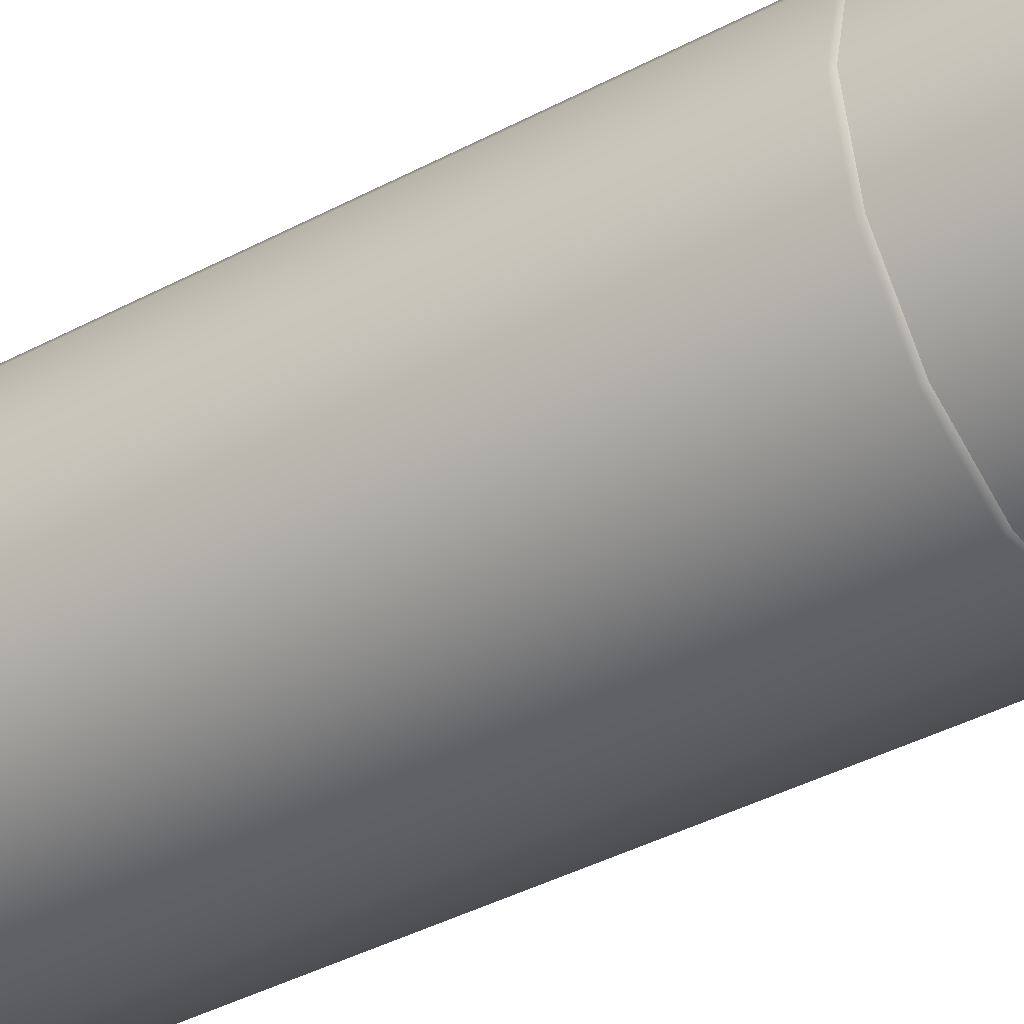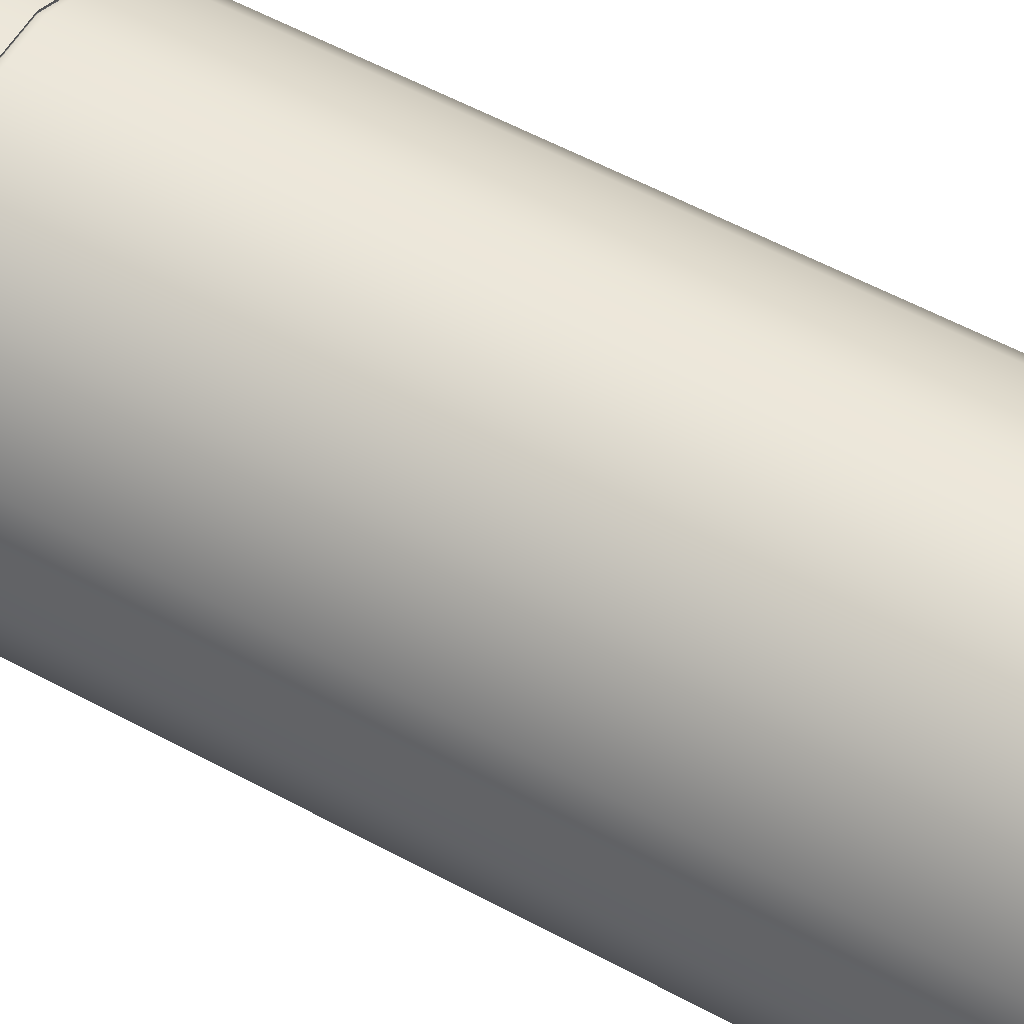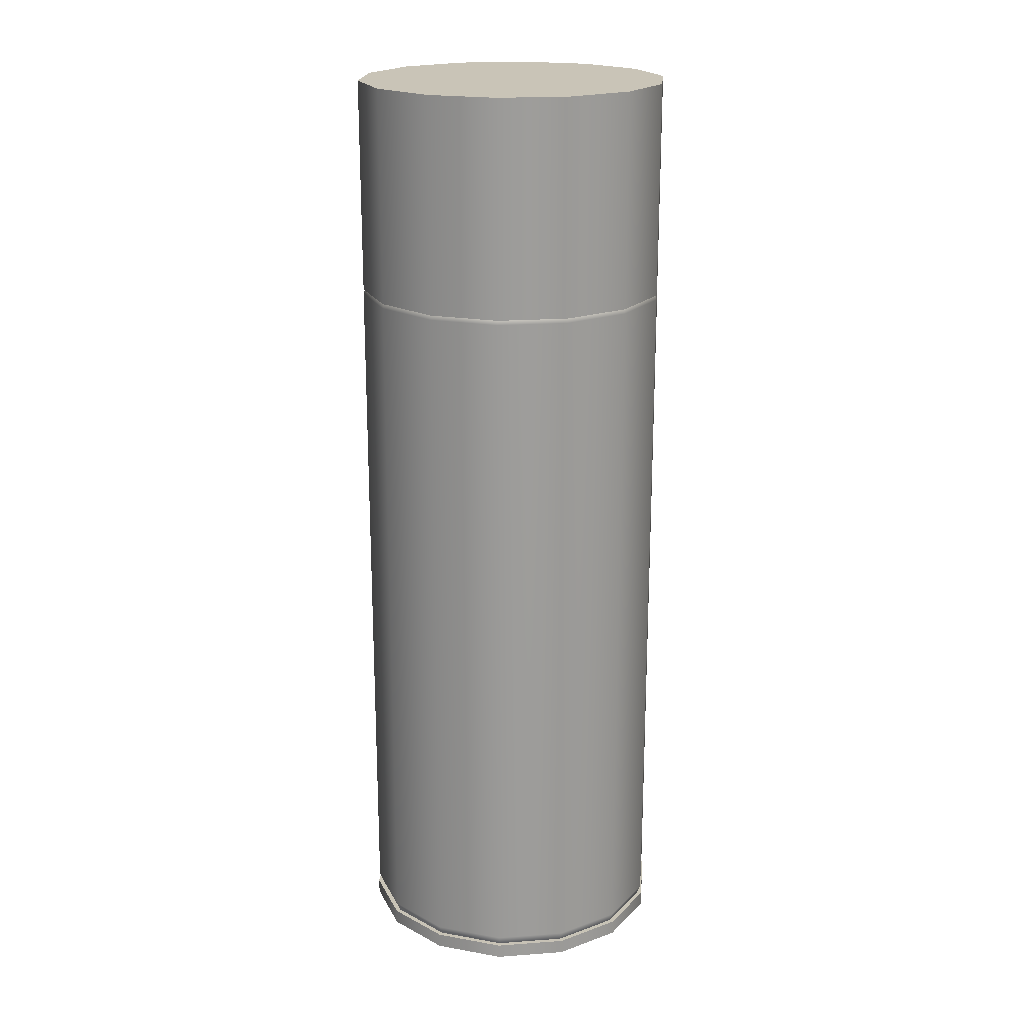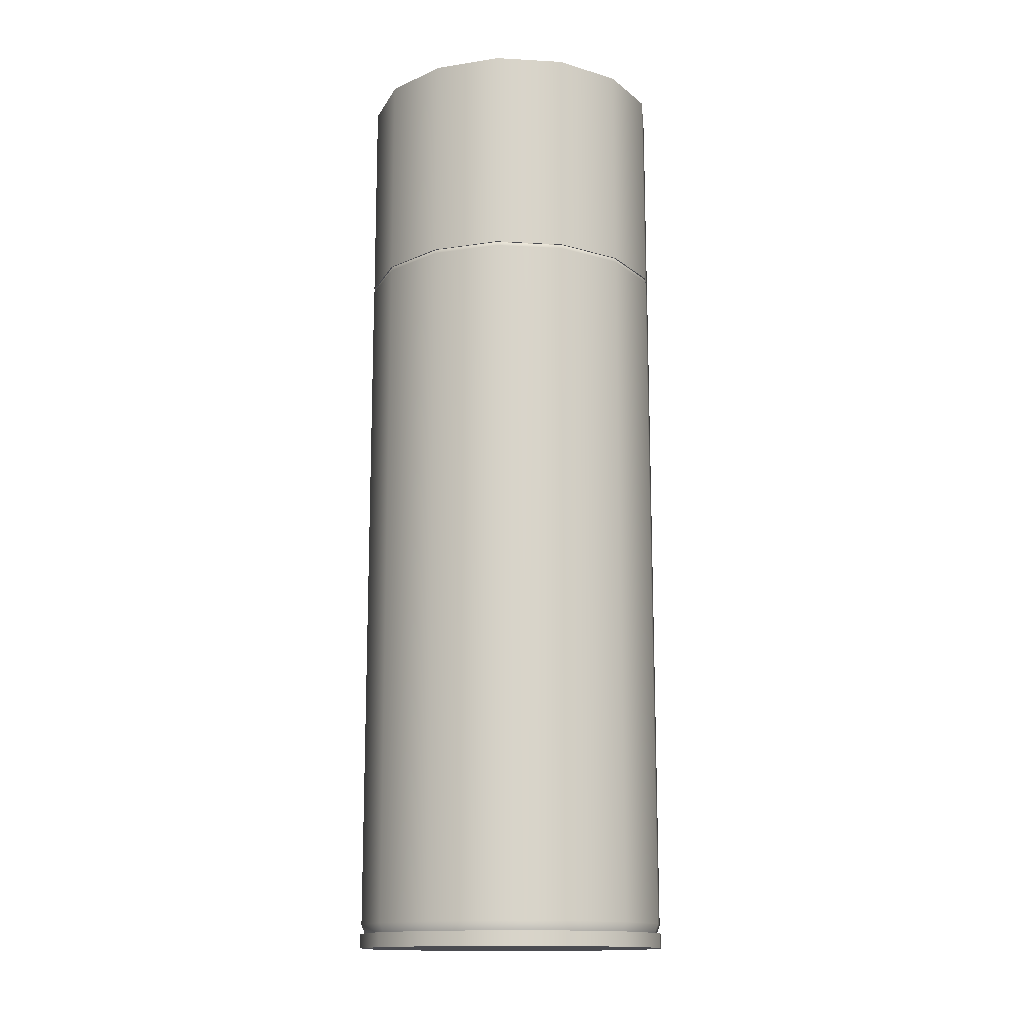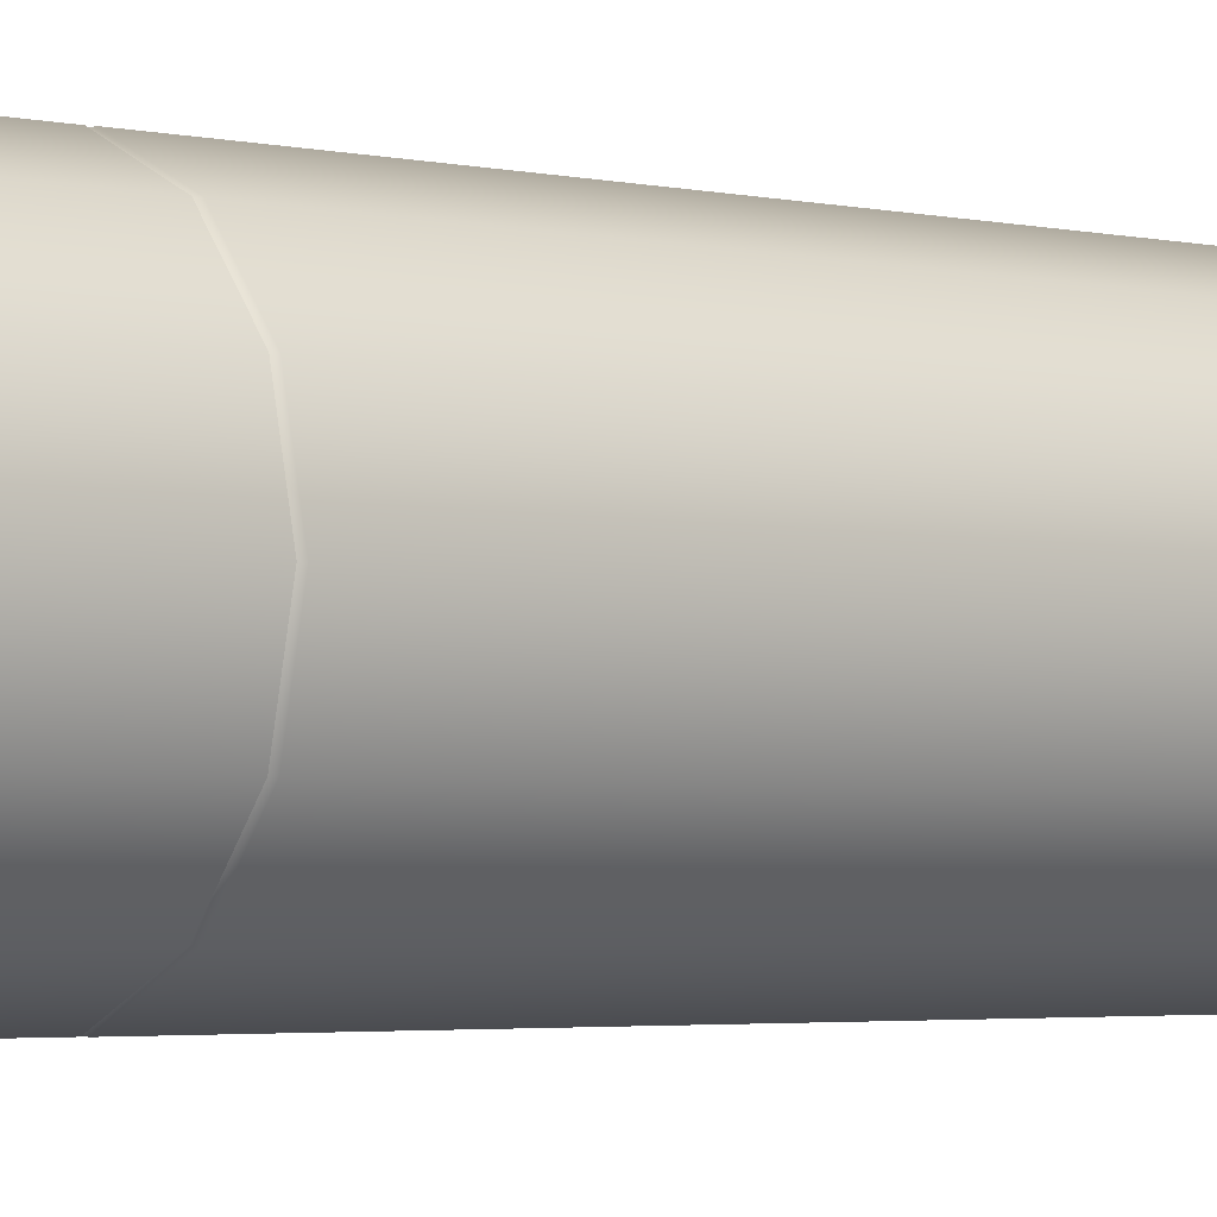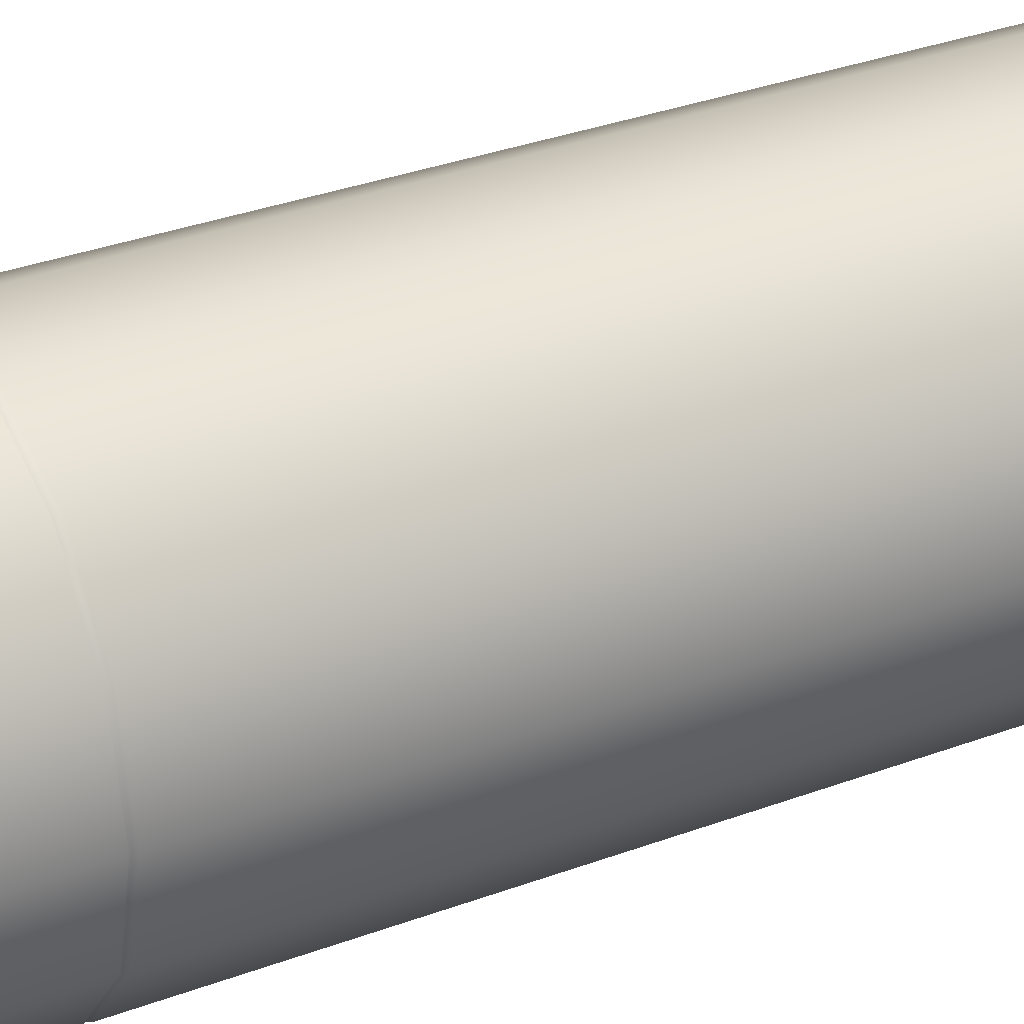
<metadata>
{"format":"obj","ext":"obj","renderer":"f3d","projection":"perspective","resolution":1024,"background":"white","views":[{"elev":-40.4,"azim":123.2,"up":"+Z"},{"elev":55.7,"azim":-60.2,"up":"+Z"},{"elev":20.0,"azim":95.2,"up":"+Y"},{"elev":-14.5,"azim":-135.6,"up":"+Y"},{"elev":-3.0,"azim":-129.2,"up":"+Z"},{"elev":31.0,"azim":-118.6,"up":"+Z"}]}
</metadata>
<code>
g default
v 0.4202 0.05738 -0.2023
v 0.2908 0.05738 -0.3646
v 0.1038 0.05738 -0.4547
v -0.1038 0.05738 -0.4547
v -0.2908 0.05738 -0.3646
v -0.4202 0.05738 -0.2023
v -0.4664 0.05738 -0
v -0.4202 0.05738 0.2023
v -0.2908 0.05738 0.3646
v -0.1038 0.05738 0.4547
v 0.1038 0.05738 0.4547
v 0.2908 0.05738 0.3646
v 0.4202 0.05738 0.2023
v 0.4664 0.05738 0
v -0.4774 0.08573 -0
v -0.4301 0.08573 -0.2071
v -0.2976 0.08573 -0.3732
v -0.1062 0.08573 -0.4654
v 0.1062 0.08573 -0.4654
v 0.2976 0.08573 -0.3732
v 0.4301 0.08573 -0.2071
v 0.4774 0.08573 0
v 0.4301 0.08573 0.2071
v 0.2976 0.08573 0.3732
v 0.1062 0.08573 0.4654
v -0.1062 0.08573 0.4654
v -0.2976 0.08573 0.3732
v -0.4301 0.08573 0.2071
v 0.4335 0.01325 -0.2088
v 0.3 0.01325 -0.3762
v 0.3 0.05755 -0.3762
v 0.4335 0.05755 -0.2088
v 0.1071 0.01325 -0.4691
v 0.1071 0.05755 -0.4691
v -0.1071 0.01325 -0.4691
v -0.1071 0.05755 -0.4691
v -0.3 0.01325 -0.3762
v -0.3 0.05755 -0.3762
v -0.4335 0.01325 -0.2088
v -0.4335 0.05755 -0.2088
v -0.4812 0.01325 -0
v -0.4812 0.05755 -0
v -0.4335 0.01325 0.2088
v -0.4335 0.05755 0.2088
v -0.3 0.01325 0.3762
v -0.3 0.05755 0.3762
v -0.1071 0.01325 0.4691
v -0.1071 0.05755 0.4691
v 0.1071 0.01325 0.4691
v 0.1071 0.05755 0.4691
v 0.3 0.01325 0.3762
v 0.3 0.05755 0.3762
v 0.4335 0.01325 0.2088
v 0.4335 0.05755 0.2088
v 0.4812 0.01325 0
v 0.4812 0.05755 0
v -0.3799 2.248 -0.183
v -0.2629 2.248 -0.3297
v -0.09383 2.248 -0.4111
v 0.09383 2.248 -0.4111
v 0.2629 2.248 -0.3297
v 0.3799 2.248 -0.183
v 0.4217 2.248 0
v 0.3799 2.248 0.183
v 0.2629 2.248 0.3297
v 0.09383 2.248 0.4111
v -0.09383 2.248 0.4111
v -0.2629 2.248 0.3297
v -0.3799 2.248 0.183
v -0.4217 2.248 -0
v 0.4301 2.205 -0.2071
v 0.4261 2.219 -0.2052
v 0.4151 2.229 -0.1999
v 0.2976 2.205 -0.3732
v 0.2948 2.219 -0.3697
v 0.2872 2.229 -0.3602
v 0.1062 2.205 -0.4654
v 0.1052 2.219 -0.461
v 0.1025 2.229 -0.4491
v -0.1062 2.205 -0.4654
v -0.1052 2.219 -0.461
v -0.1025 2.229 -0.4491
v -0.2976 2.205 -0.3732
v -0.2948 2.219 -0.3697
v -0.2872 2.229 -0.3602
v -0.4301 2.205 -0.2071
v -0.4261 2.219 -0.2052
v -0.4151 2.229 -0.1999
v -0.4774 2.205 -0
v -0.4729 2.219 -0
v -0.4607 2.229 -0
v -0.4301 2.205 0.2071
v -0.4261 2.219 0.2052
v -0.4151 2.229 0.1999
v -0.2976 2.205 0.3732
v -0.2948 2.219 0.3697
v -0.2872 2.229 0.3602
v -0.1062 2.205 0.4654
v -0.1052 2.219 0.461
v -0.1025 2.229 0.4491
v 0.1062 2.205 0.4654
v 0.1052 2.219 0.461
v 0.1025 2.229 0.4491
v 0.2976 2.205 0.3732
v 0.2948 2.219 0.3697
v 0.2872 2.229 0.3602
v 0.4301 2.205 0.2071
v 0.4261 2.219 0.2052
v 0.4151 2.229 0.1999
v 0.4774 2.205 0
v 0.4729 2.219 0
v 0.4607 2.229 0
v 0 0.01343 0
v 0 2.248 0
v 0.4263 2.219 -0.2053
v 0.295 2.219 -0.3699
v 0.295 2.866 -0.3699
v 0.4263 2.866 -0.2053
v 0.1053 2.219 -0.4613
v 0.1053 2.866 -0.4613
v -0.1053 2.219 -0.4613
v -0.1053 2.866 -0.4613
v -0.295 2.219 -0.3699
v -0.295 2.866 -0.3699
v -0.4263 2.219 -0.2053
v -0.4263 2.866 -0.2053
v -0.4731 2.219 -0
v -0.4731 2.866 -0
v -0.4263 2.219 0.2053
v -0.4263 2.866 0.2053
v -0.295 2.219 0.3699
v -0.295 2.866 0.3699
v -0.1053 2.219 0.4613
v -0.1053 2.866 0.4613
v 0.1053 2.219 0.4613
v 0.1053 2.866 0.4613
v 0.295 2.219 0.3699
v 0.295 2.866 0.3699
v 0.4263 2.219 0.2053
v 0.4263 2.866 0.2053
v 0.4731 2.219 -0
v 0.4731 2.866 -0
v 0.4297 2.219 -0.2069
v 0.2974 2.219 -0.3729
v 0.2974 2.871 -0.3729
v 0.4297 2.871 -0.2069
v 0.1061 2.219 -0.465
v 0.1061 2.871 -0.465
v -0.1061 2.219 -0.465
v -0.1061 2.871 -0.465
v -0.2974 2.219 -0.3729
v -0.2974 2.871 -0.3729
v -0.4297 2.219 -0.2069
v -0.4297 2.871 -0.2069
v -0.4769 2.219 -0
v -0.4769 2.871 -0
v -0.4297 2.219 0.2069
v -0.4297 2.871 0.2069
v -0.2974 2.219 0.3729
v -0.2974 2.871 0.3729
v -0.1061 2.219 0.465
v -0.1061 2.871 0.465
v 0.1061 2.219 0.465
v 0.1061 2.871 0.465
v 0.2974 2.219 0.3729
v 0.2974 2.871 0.3729
v 0.4297 2.219 0.2069
v 0.4297 2.871 0.2069
v 0.4769 2.219 0
v 0.4769 2.871 0
v 0 2.871 0
v 0 2.866 0
g can_combo
f 29 30 31 32
f 30 33 34 31
f 33 35 36 34
f 35 37 38 36
f 37 39 40 38
f 39 41 42 40
f 41 43 44 42
f 43 45 46 44
f 45 47 48 46
f 47 49 50 48
f 49 51 52 50
f 51 53 54 52
f 53 55 56 54
f 55 29 32 56
f 1 2 20 21
f 2 3 19 20
f 3 4 18 19
f 4 5 17 18
f 5 6 16 17
f 6 7 15 16
f 7 8 28 15
f 8 9 27 28
f 9 10 26 27
f 10 11 25 26
f 11 12 24 25
f 12 13 23 24
f 13 14 22 23
f 14 1 21 22
f 30 29 113
f 2 1 32 31
f 33 30 113
f 3 2 31 34
f 35 33 113
f 4 3 34 36
f 37 35 113
f 5 4 36 38
f 39 37 113
f 6 5 38 40
f 41 39 113
f 7 6 40 42
f 43 41 113
f 8 7 42 44
f 45 43 113
f 9 8 44 46
f 47 45 113
f 10 9 46 48
f 49 47 113
f 11 10 48 50
f 51 49 113
f 12 11 50 52
f 53 51 113
f 13 12 52 54
f 55 53 113
f 14 13 54 56
f 29 55 113
f 1 14 56 32
f 16 15 89 86
f 17 16 86 83
f 18 17 83 80
f 19 18 80 77
f 20 19 77 74
f 21 20 74 71
f 22 21 71 110
f 23 22 110 107
f 24 23 107 104
f 25 24 104 101
f 26 25 101 98
f 27 26 98 95
f 28 27 95 92
f 15 28 92 89
f 76 79 60 61
f 79 82 59 60
f 82 85 58 59
f 85 88 57 58
f 88 91 70 57
f 91 94 69 70
f 94 97 68 69
f 97 100 67 68
f 100 103 66 67
f 103 106 65 66
f 106 109 64 65
f 109 112 63 64
f 112 73 62 63
f 73 76 61 62
f 71 72 111 110
f 72 73 112 111
f 73 72 75 76
f 72 71 74 75
f 76 75 78 79
f 75 74 77 78
f 79 78 81 82
f 78 77 80 81
f 82 81 84 85
f 81 80 83 84
f 85 84 87 88
f 84 83 86 87
f 88 87 90 91
f 87 86 89 90
f 91 90 93 94
f 90 89 92 93
f 94 93 96 97
f 93 92 95 96
f 97 96 99 100
f 96 95 98 99
f 100 99 102 103
f 99 98 101 102
f 103 102 105 106
f 102 101 104 105
f 106 105 108 109
f 105 104 107 108
f 109 108 111 112
f 108 107 110 111
f 64 114 65
f 58 57 114
f 114 57 70
f 114 70 69
f 114 69 68
f 114 68 67
f 114 67 66
f 114 66 65
f 63 114 64
f 62 114 63
f 61 114 62
f 60 114 61
f 59 114 60
f 58 114 59
f 143 144 145 146
f 144 147 148 145
f 147 149 150 148
f 149 151 152 150
f 151 153 154 152
f 153 155 156 154
f 155 157 158 156
f 157 159 160 158
f 159 161 162 160
f 161 163 164 162
f 163 165 166 164
f 165 167 168 166
f 167 169 170 168
f 169 143 146 170
f 162 171 160
f 115 118 117 116
f 116 117 120 119
f 119 120 122 121
f 121 122 124 123
f 123 124 126 125
f 125 126 128 127
f 127 128 130 129
f 129 130 132 131
f 131 132 134 133
f 133 134 136 135
f 135 136 138 137
f 137 138 140 139
f 139 140 142 141
f 141 142 118 115
f 130 172 132
f 115 116 144 143
f 116 119 147 144
f 119 121 149 147
f 121 123 151 149
f 123 125 153 151
f 125 127 155 153
f 127 129 157 155
f 129 131 159 157
f 131 133 161 159
f 133 135 163 161
f 135 137 165 163
f 137 139 167 165
f 139 141 169 167
f 141 115 143 169
f 145 148 171
f 171 148 150
f 171 150 152
f 171 152 154
f 171 154 156
f 171 156 158
f 171 158 160
f 164 171 162
f 166 171 164
f 168 171 166
f 170 171 168
f 146 171 170
f 145 171 146
f 117 118 172
f 172 118 142
f 172 142 140
f 172 140 138
f 172 138 136
f 172 136 134
f 172 134 132
f 128 172 130
f 126 172 128
f 124 172 126
f 122 172 124
f 120 172 122
f 117 172 120

</code>
